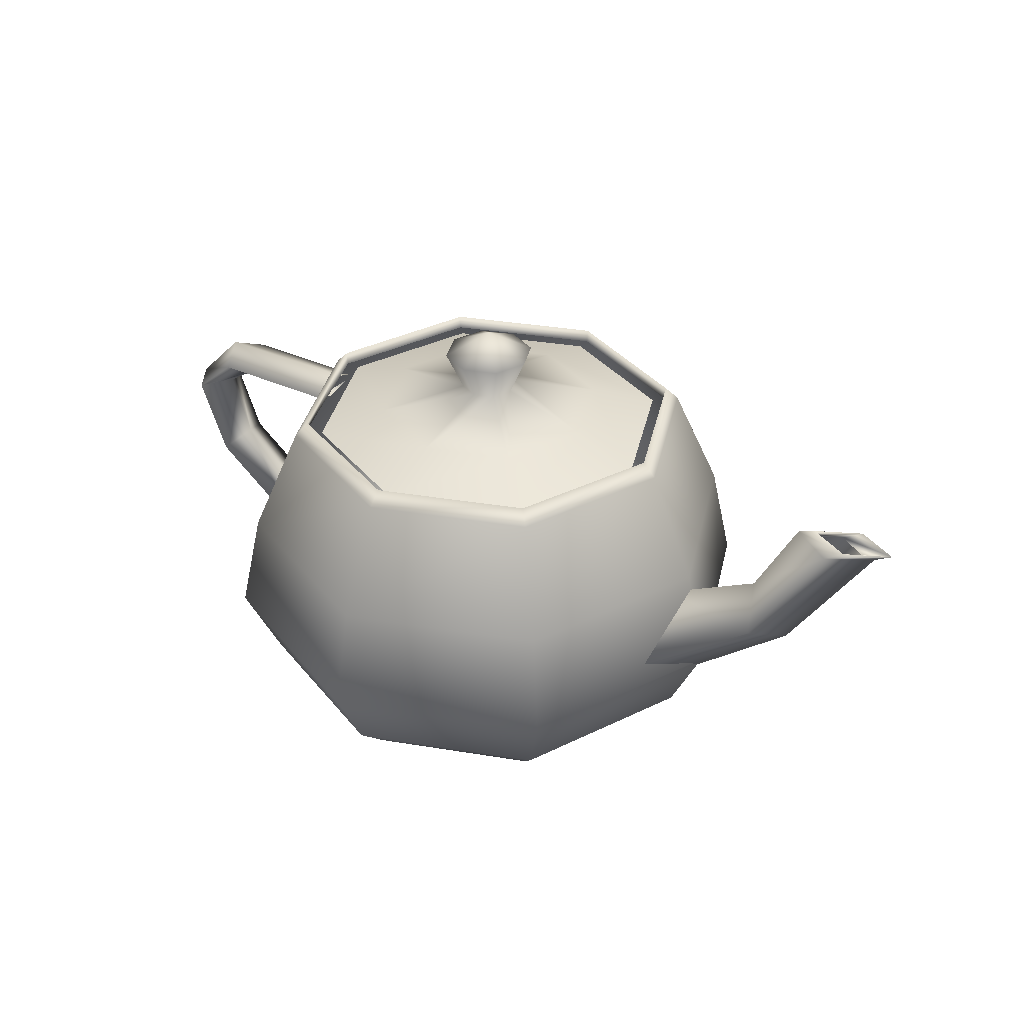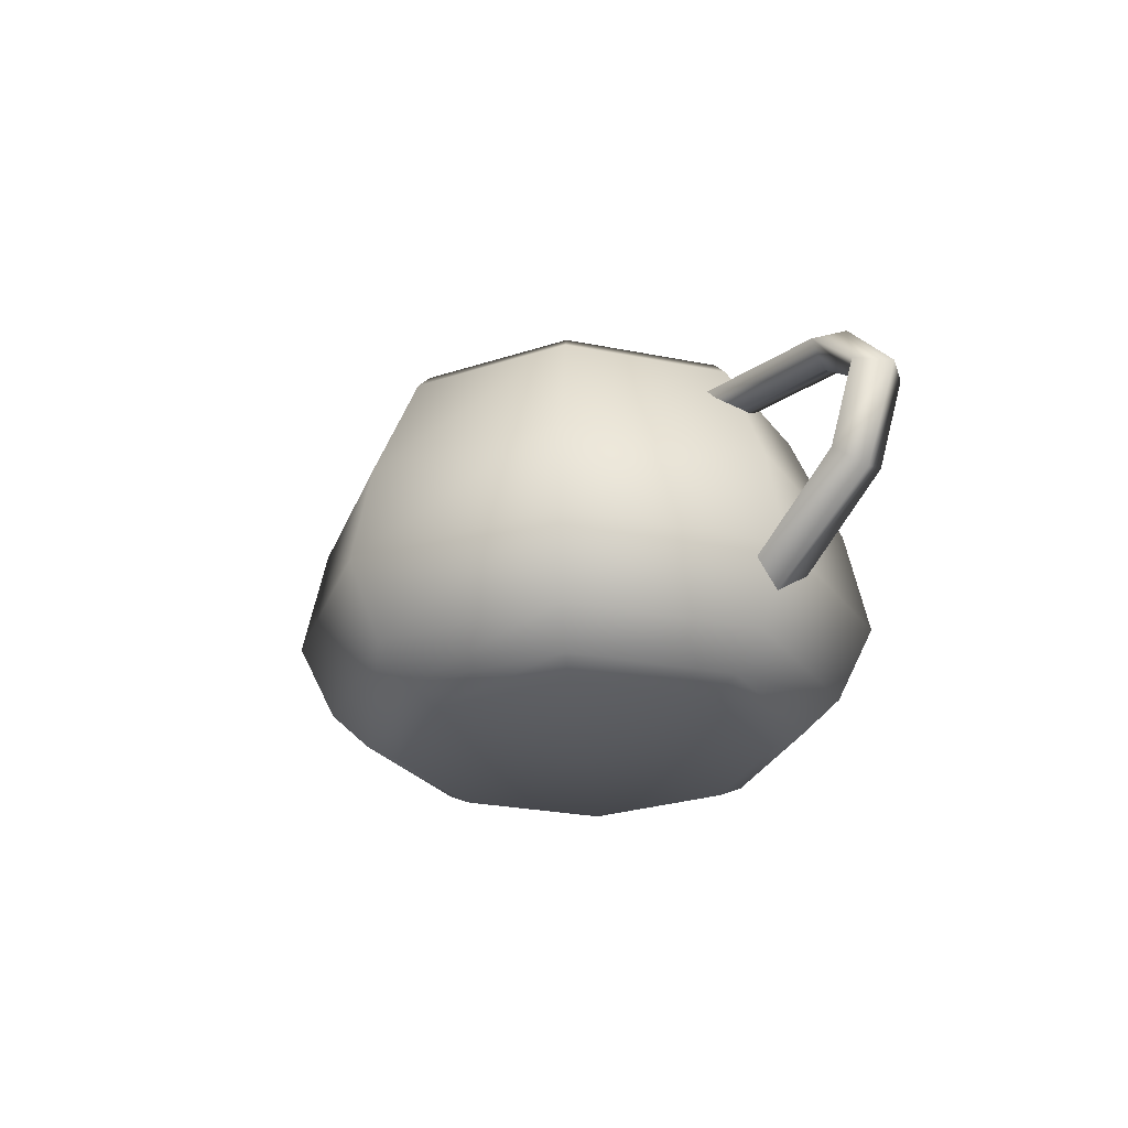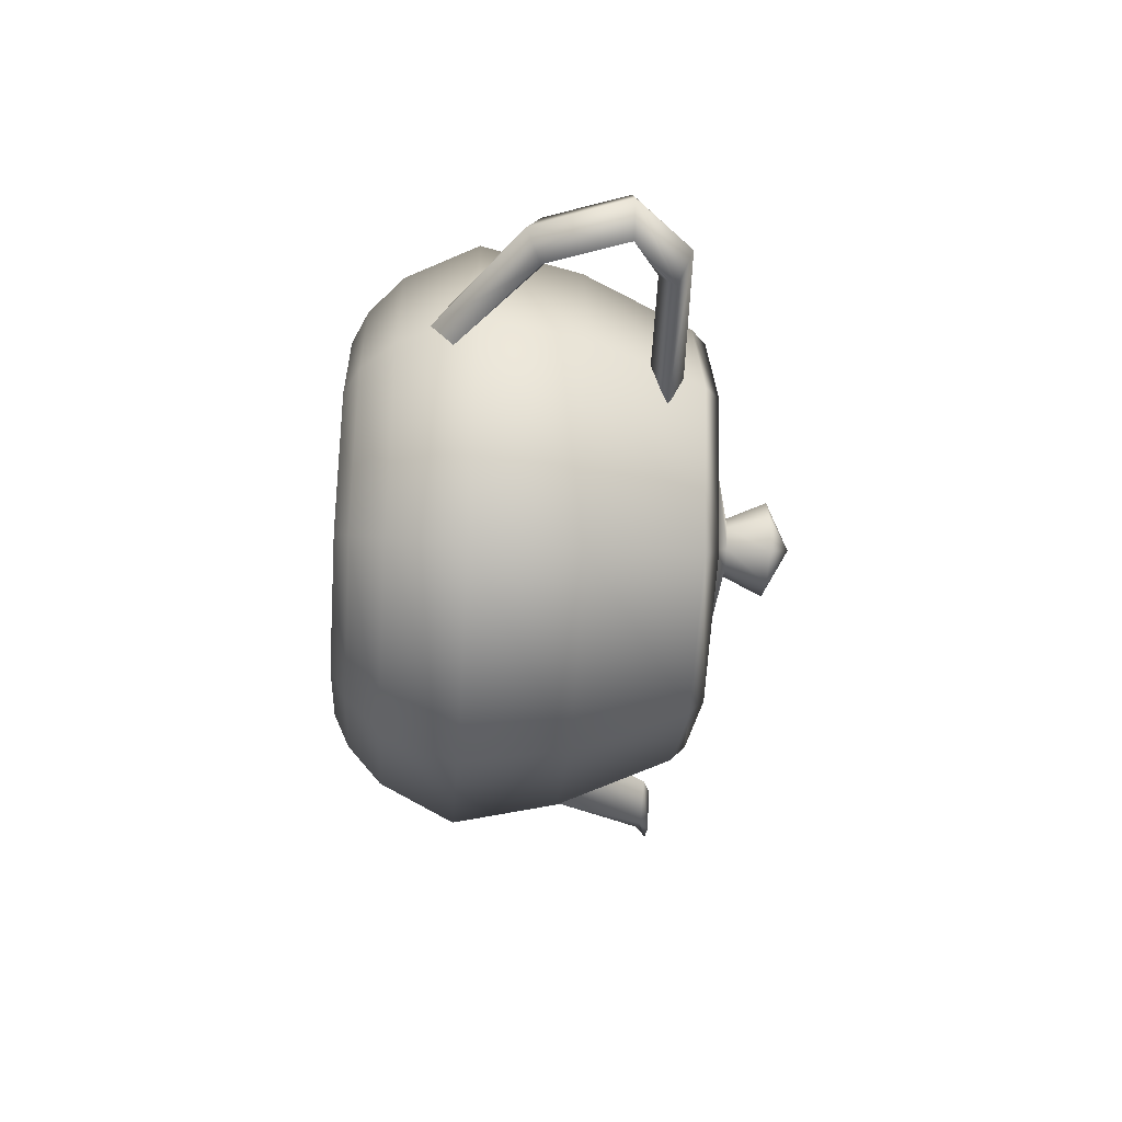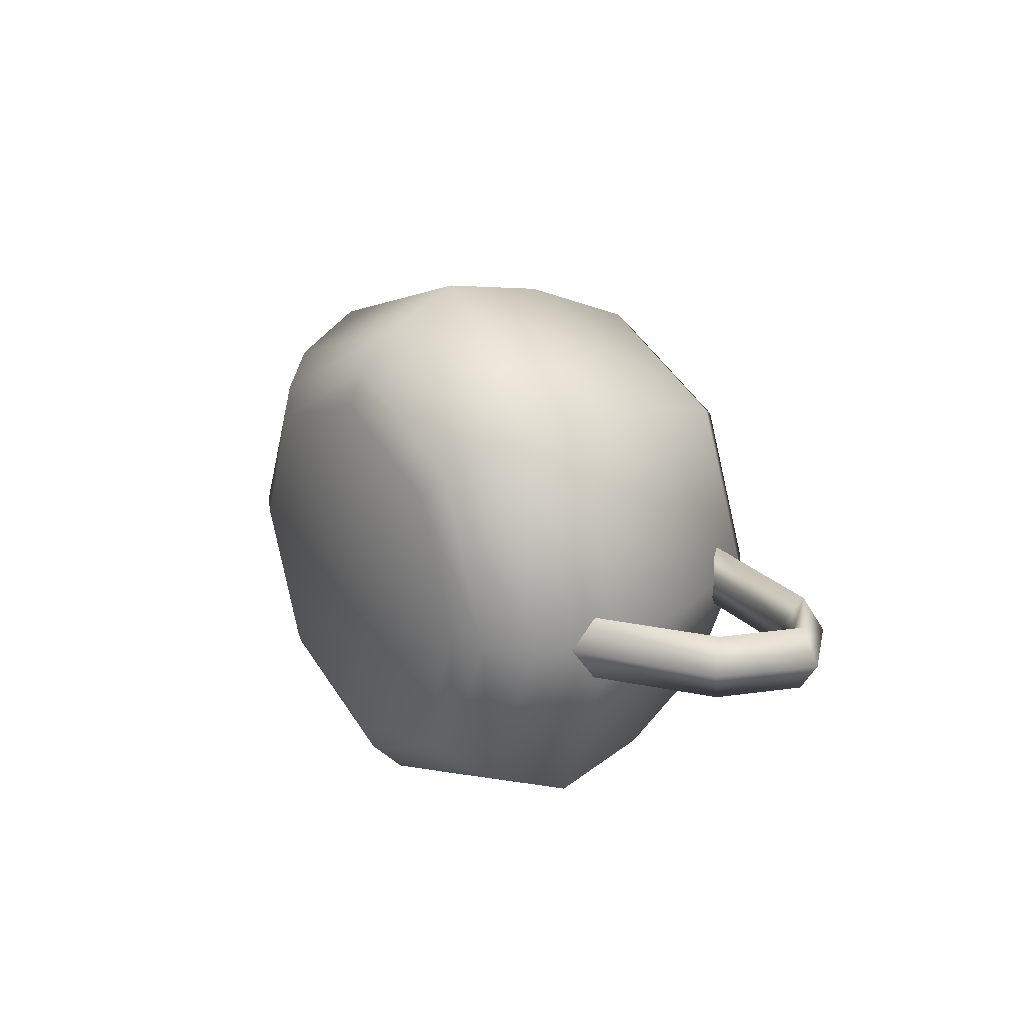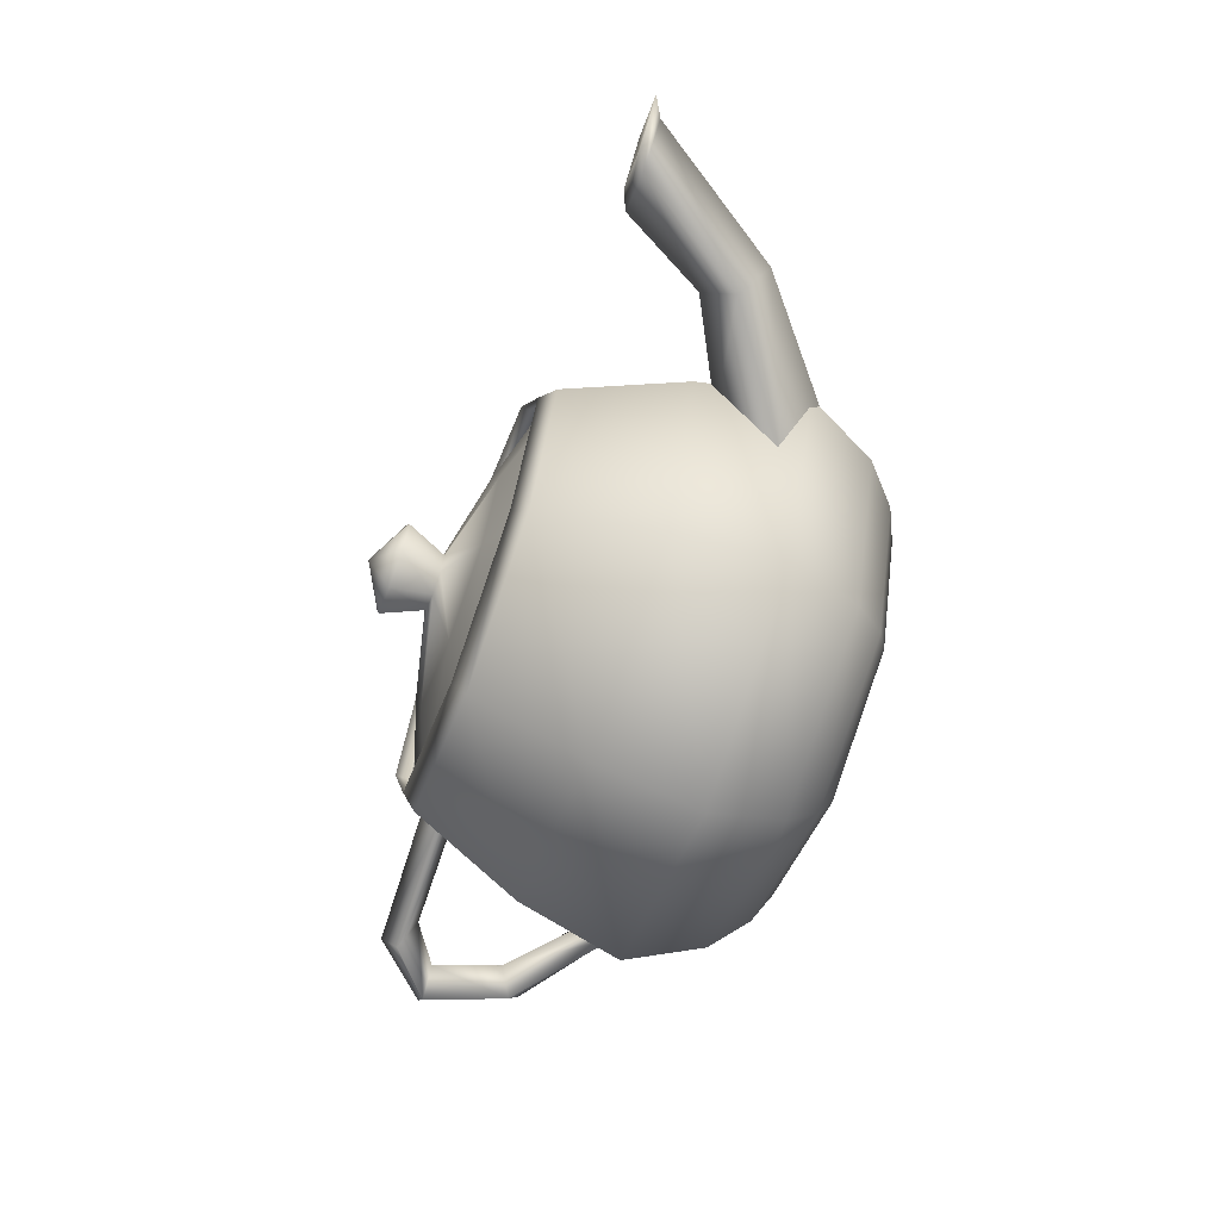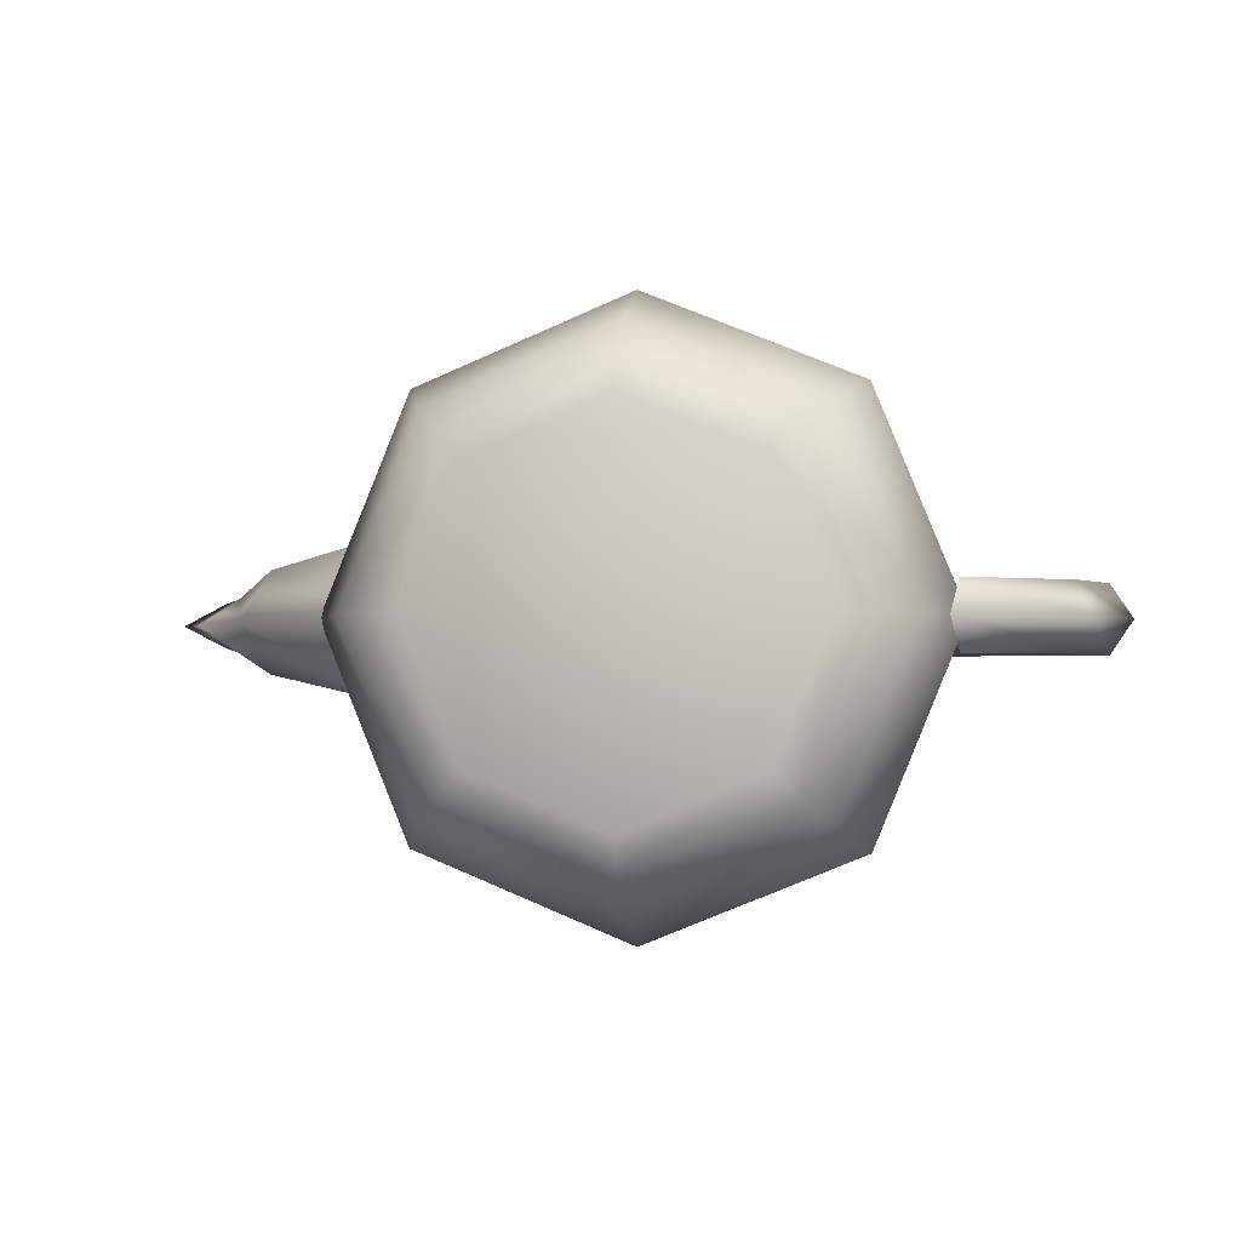
<metadata>
{"format":"obj","ext":"obj","renderer":"f3d","projection":"perspective","resolution":1024,"background":"white","views":[{"elev":35.2,"azim":34.6,"up":"+Z"},{"elev":-26.0,"azim":-130.1,"up":"+Z"},{"elev":-43.1,"azim":-94.0,"up":"+Y"},{"elev":23.9,"azim":-124.7,"up":"+Y"},{"elev":-67.3,"azim":69.6,"up":"+Y"},{"elev":-1.7,"azim":-170.6,"up":"+Y"}]}
</metadata>
<code>
v  7 0 12
v  4.97 -4.97 12
v  4.981 -4.981 12.49
v  7.016 0 12.49
v  5.325 -5.325 12
v  7.5 0 12
v  0 -7 12
v  0 -7.016 12.49
v  0 -7.5 12
v  -5.139 -4.97 12
v  -5.002 -4.981 12.49
v  -5.325 -5.325 12
v  -7 0 12
v  -7.016 0 12.49
v  -7.5 0 12
v  -4.97 4.97 12
v  -4.981 4.981 12.49
v  -5.325 5.325 12
v  0 7 12
v  0 7.016 12.49
v  0 7.5 12
v  4.97 4.97 12
v  4.981 4.981 12.49
v  5.325 5.325 12
v  6.545 -6.545 8.109
v  9.219 0 8.109
v  7.1 -7.1 4.5
v  10 0 4.5
v  0 -9.219 8.109
v  0 -10 4.5
v  -6.545 -6.545 8.109
v  -7.1 -7.1 4.5
v  -9.219 0 8.109
v  -10 0 4.5
v  -6.545 6.545 8.109
v  -7.1 7.1 4.5
v  0 9.219 8.109
v  0 10 4.5
v  6.545 6.545 8.109
v  7.1 7.1 4.5
v  6.213 -6.213 1.922
v  8.75 0 1.922
v  5.325 -5.325 0.75
v  7.5 0 0.75
v  0 -8.75 1.922
v  0 -7.5 0.75
v  -6.213 -6.213 1.922
v  -5.325 -5.325 0.75
v  -8.75 0 1.922
v  -7.5 0 0.75
v  -6.213 6.213 1.922
v  -5.325 5.325 0.75
v  0 8.75 1.922
v  0 7.5 0.75
v  6.213 6.213 1.922
v  5.325 5.325 0.75
v  4.559 -4.559 0.2344
v  6.422 0 0.2344
v  0 0 0
v  0 -6.422 0.2344
v  -4.559 -4.559 0.2344
v  -6.422 0 0.2344
v  -4.559 4.559 0.2344
v  0 6.422 0.2344
v  4.559 4.559 0.2344
v  -8 0 10.12
v  -7.75 -1.125 10.69
v  -12.59 -1.125 10.48
v  -12.06 0 9.984
v  -14.25 -1.125 9
v  -13.5 0 9
v  -7.5 0 11.25
v  -13.12 0 10.97
v  -15 0 9
v  -7.75 1.125 10.69
v  -12.59 1.125 10.48
v  -14.25 1.125 9
v  -13.17 -1.125 6.269
v  -12.69 0 6.75
v  -9.75 -1.125 3.75
v  -13.66 0 5.789
v  -9.5 0 3
v  -13.17 1.125 6.269
v  -9.75 1.125 3.75
v  8.5 0 7.125
v  8.5 -2.475 5.062
v  12.69 -1.706 8.109
v  11.94 0 9
v  15 -0.9375 12
v  13.5 0 12
v  8.5 0 3
v  13.44 0 7.219
v  16.5 0 12
v  8.5 2.475 5.062
v  12.69 1.706 8.109
v  15 0.9375 12
v  15.63 -0.75 12.33
v  14.12 0 12.28
v  15 -0.5625 12
v  14 0 12
v  17.14 0 12.39
v  16 0 12
v  15.63 0.75 12.33
v  15 0.5625 12
v  1.155 -1.155 14.91
v  1.625 0 14.91
v  0 0 15.75
v  0.71 -0.71 13.5
v  1 0 13.5
v  0 -1.625 14.91
v  0 -1 13.5
v  -1.155 -1.155 14.91
v  -0.71 -0.71 13.5
v  -1.625 0 14.91
v  -1 0 13.5
v  -1.155 1.155 14.91
v  -0.71 0.71 13.5
v  0 1.625 14.91
v  0 1 13.5
v  1.155 1.155 14.91
v  0.71 0.71 13.5
v  2.929 -2.929 12.75
v  4.125 0 12.75
v  4.615 -4.615 12
v  6.5 0 12
v  0 -4.125 12.75
v  0 -6.5 12
v  -2.929 -2.929 12.75
v  -4.615 -4.615 12
v  -4.125 0 12.75
v  -6.5 0 12
v  -2.929 2.929 12.75
v  -4.615 4.615 12
v  0 4.125 12.75
v  0 6.5 12
v  2.929 2.929 12.75
v  4.615 4.615 12
g Teapot001
f 1 2 3 4
f 4 3 5 6
f 2 7 8 3
f 3 8 9 5
f 7 10 11 8
f 8 11 12 9
f 10 13 14 11
f 11 14 15 12
f 13 16 17 14
f 14 17 18 15
f 16 19 20 17
f 17 20 21 18
f 19 22 23 20
f 20 23 24 21
f 22 1 4 23
f 23 4 6 24
f 6 5 25 26
f 26 25 27 28
f 5 9 29 25
f 25 29 30 27
f 9 12 31 29
f 29 31 32 30
f 12 15 33 31
f 31 33 34 32
f 15 18 35 33
f 33 35 36 34
f 18 21 37 35
f 35 37 38 36
f 21 24 39 37
f 37 39 40 38
f 24 6 26 39
f 39 26 28 40
f 28 27 41 42
f 42 41 43 44
f 27 30 45 41
f 41 45 46 43
f 30 32 47 45
f 45 47 48 46
f 32 34 49 47
f 47 49 50 48
f 34 36 51 49
f 49 51 52 50
f 36 38 53 51
f 51 53 54 52
f 38 40 55 53
f 53 55 56 54
f 40 28 42 55
f 55 42 44 56
f 44 43 57 58
f 58 57 59
f 43 46 60 57
f 57 60 59
f 46 48 61 60
f 60 61 59
f 48 50 62 61
f 61 62 59
f 50 52 63 62
f 62 63 59
f 52 54 64 63
f 63 64 59
f 54 56 65 64
f 64 65 59
f 56 44 58 65
f 65 58 59
f 66 67 68 69
f 69 68 70 71
f 67 72 73 68
f 68 73 74 70
f 72 75 76 73
f 73 76 77 74
f 75 66 69 76
f 76 69 71 77
f 71 70 78 79
f 79 78 80 34
f 70 74 81 78
f 78 81 82 80
f 74 77 83 81
f 81 83 84 82
f 77 71 79 83
f 83 79 34 84
f 85 86 87 88
f 88 87 89 90
f 86 91 92 87
f 87 92 93 89
f 91 94 95 92
f 92 95 96 93
f 94 85 88 95
f 95 88 90 96
f 90 89 97 98
f 98 97 99 100
f 89 93 101 97
f 97 101 102 99
f 93 96 103 101
f 101 103 104 102
f 96 90 98 103
f 103 98 100 104
f 105 106 107
f 106 105 108 109
f 110 105 107
f 105 110 111 108
f 112 110 107
f 110 112 113 111
f 114 112 107
f 112 114 115 113
f 116 114 107
f 114 116 117 115
f 118 116 107
f 116 118 119 117
f 120 118 107
f 118 120 121 119
f 106 120 107
f 120 106 109 121
f 109 108 122 123
f 123 122 124 125
f 108 111 126 122
f 122 126 127 124
f 111 113 128 126
f 126 128 129 127
f 113 115 130 128
f 128 130 131 129
f 115 117 132 130
f 130 132 133 131
f 117 119 134 132
f 132 134 135 133
f 119 121 136 134
f 134 136 137 135
f 121 109 123 136
f 136 123 125 137

</code>
